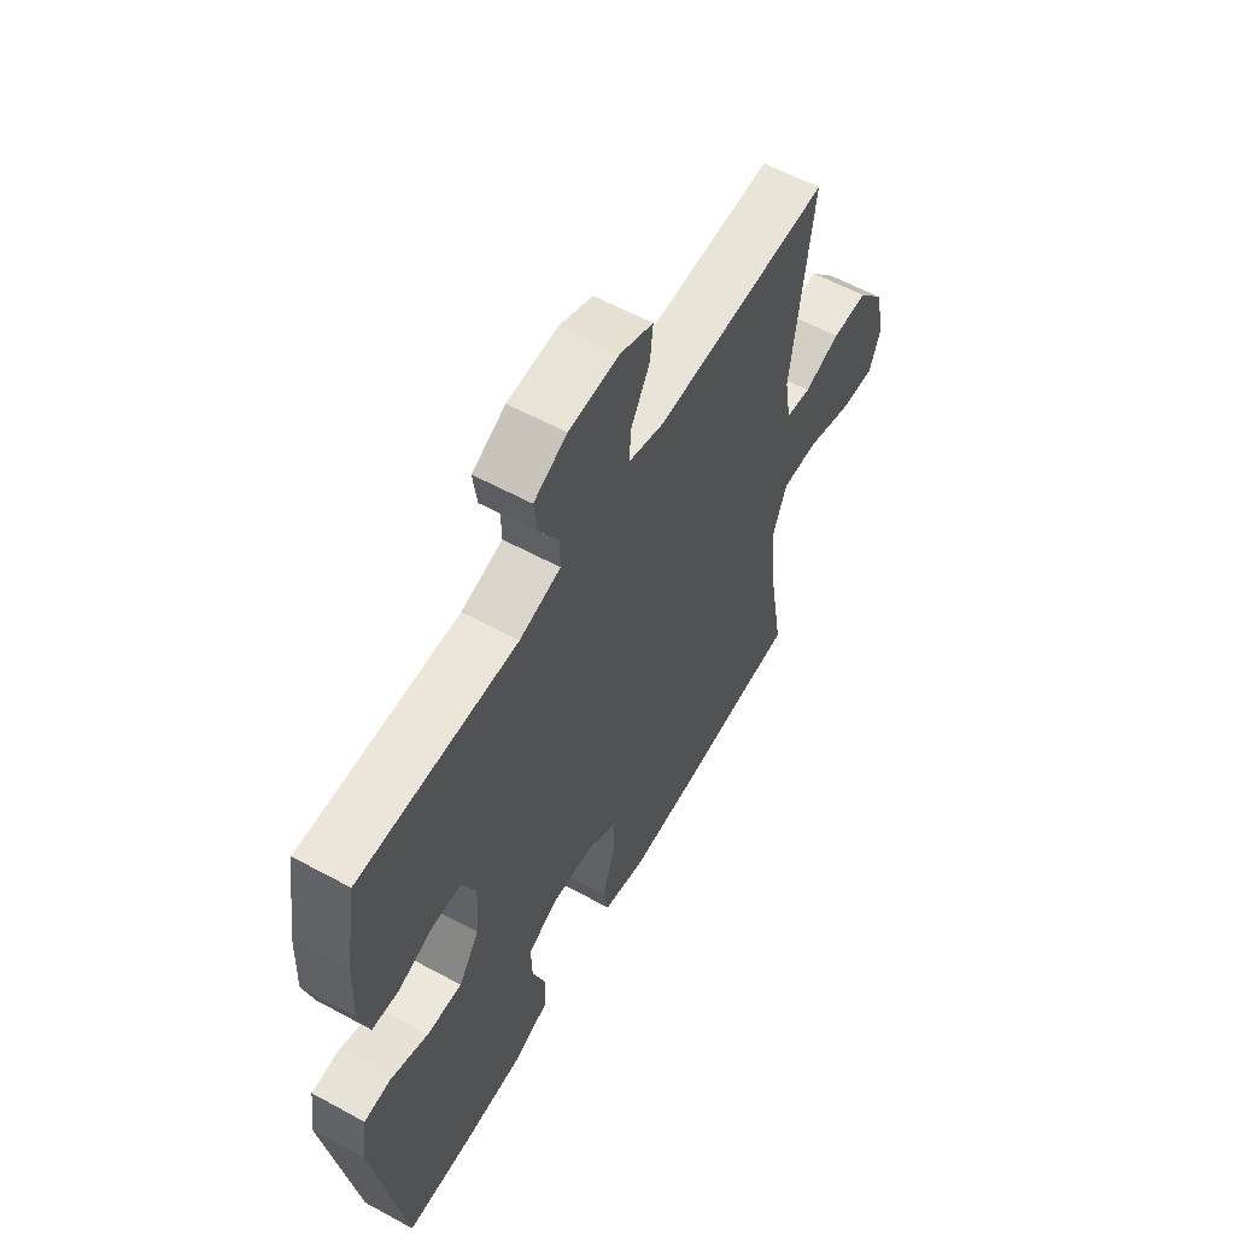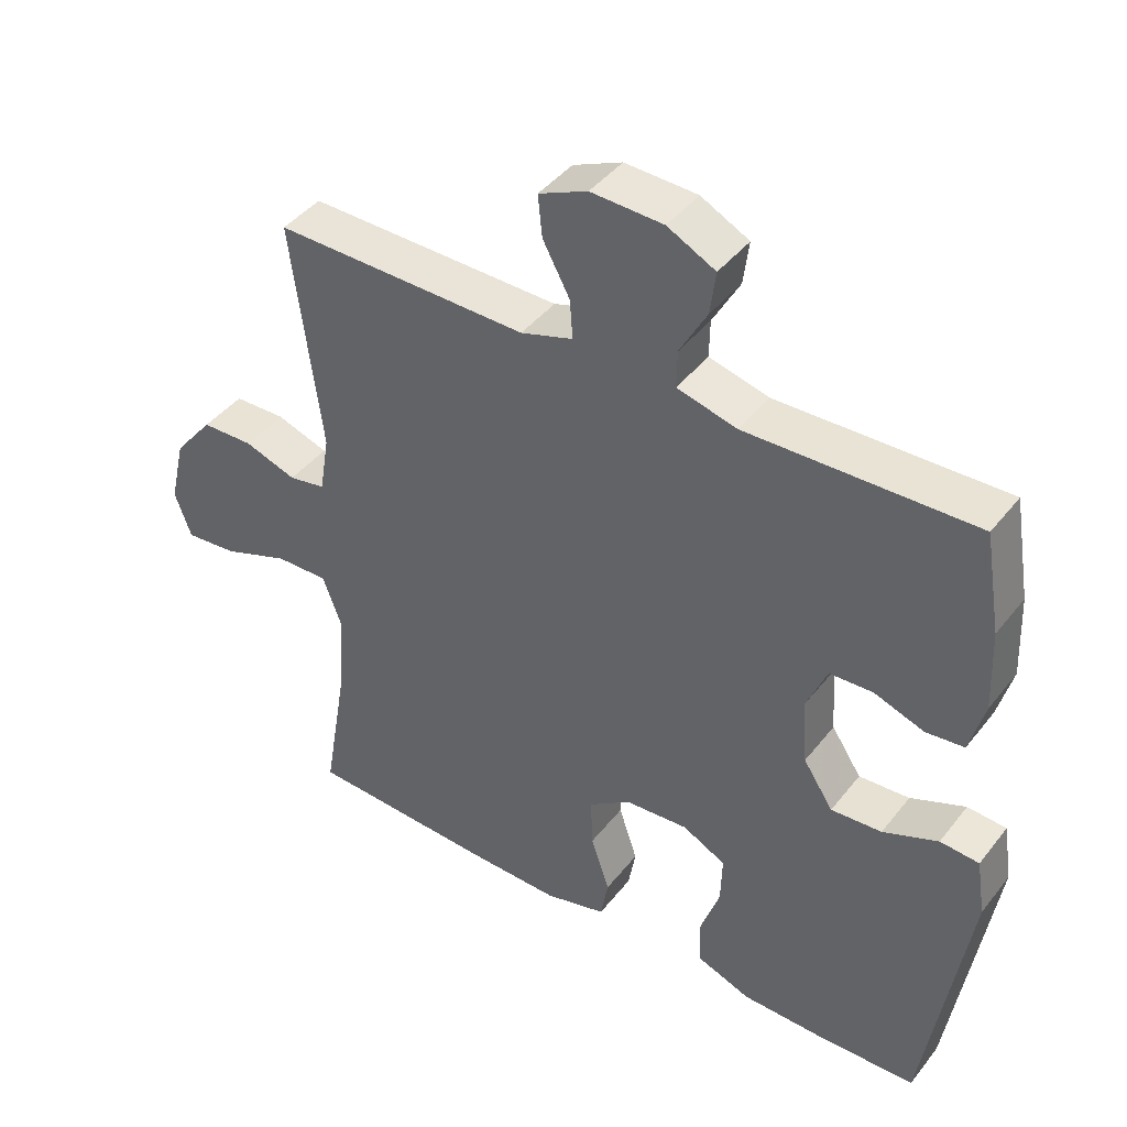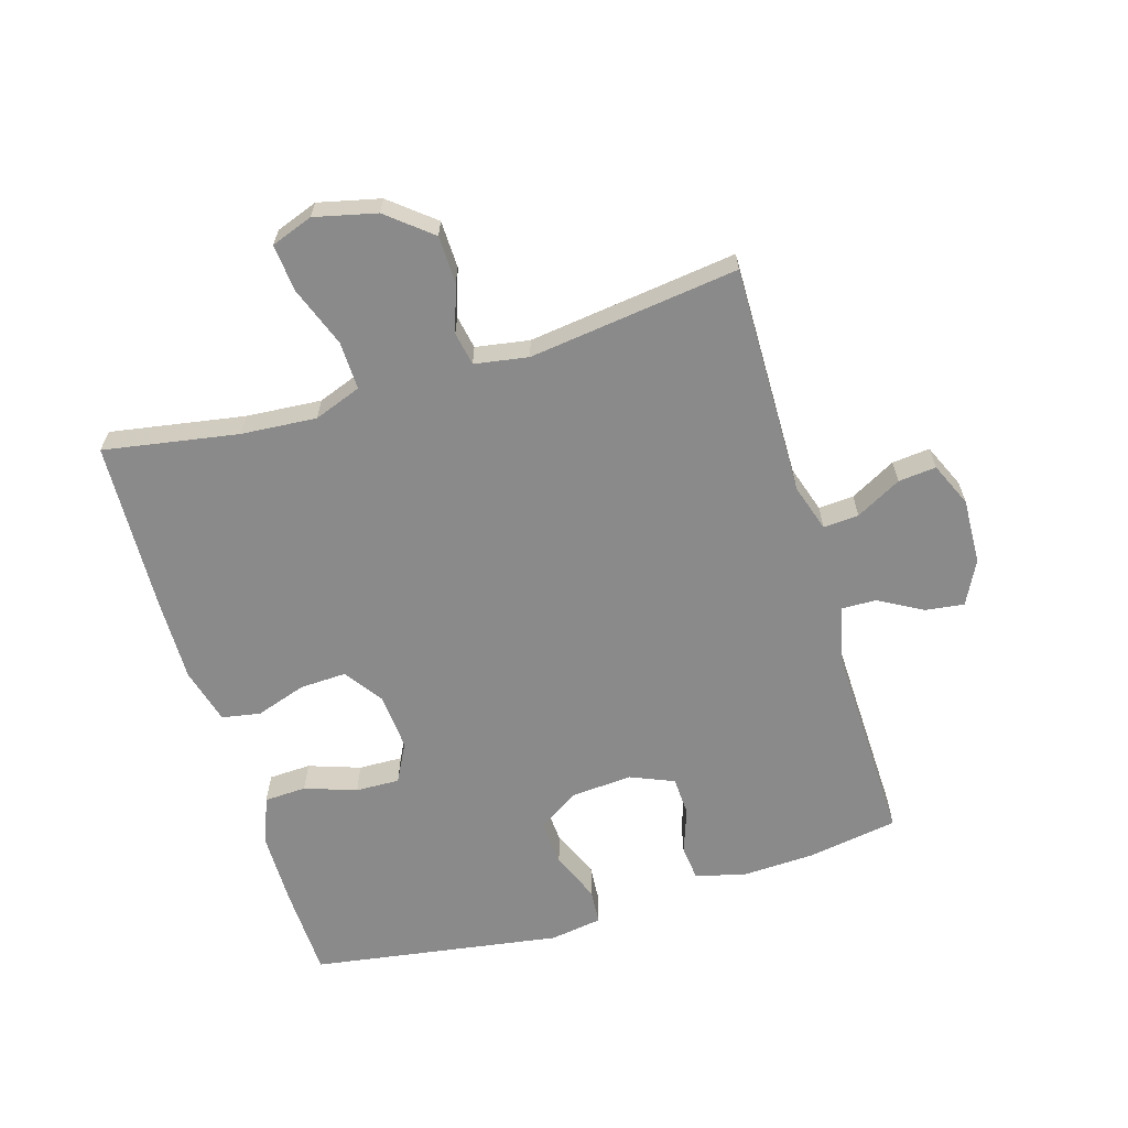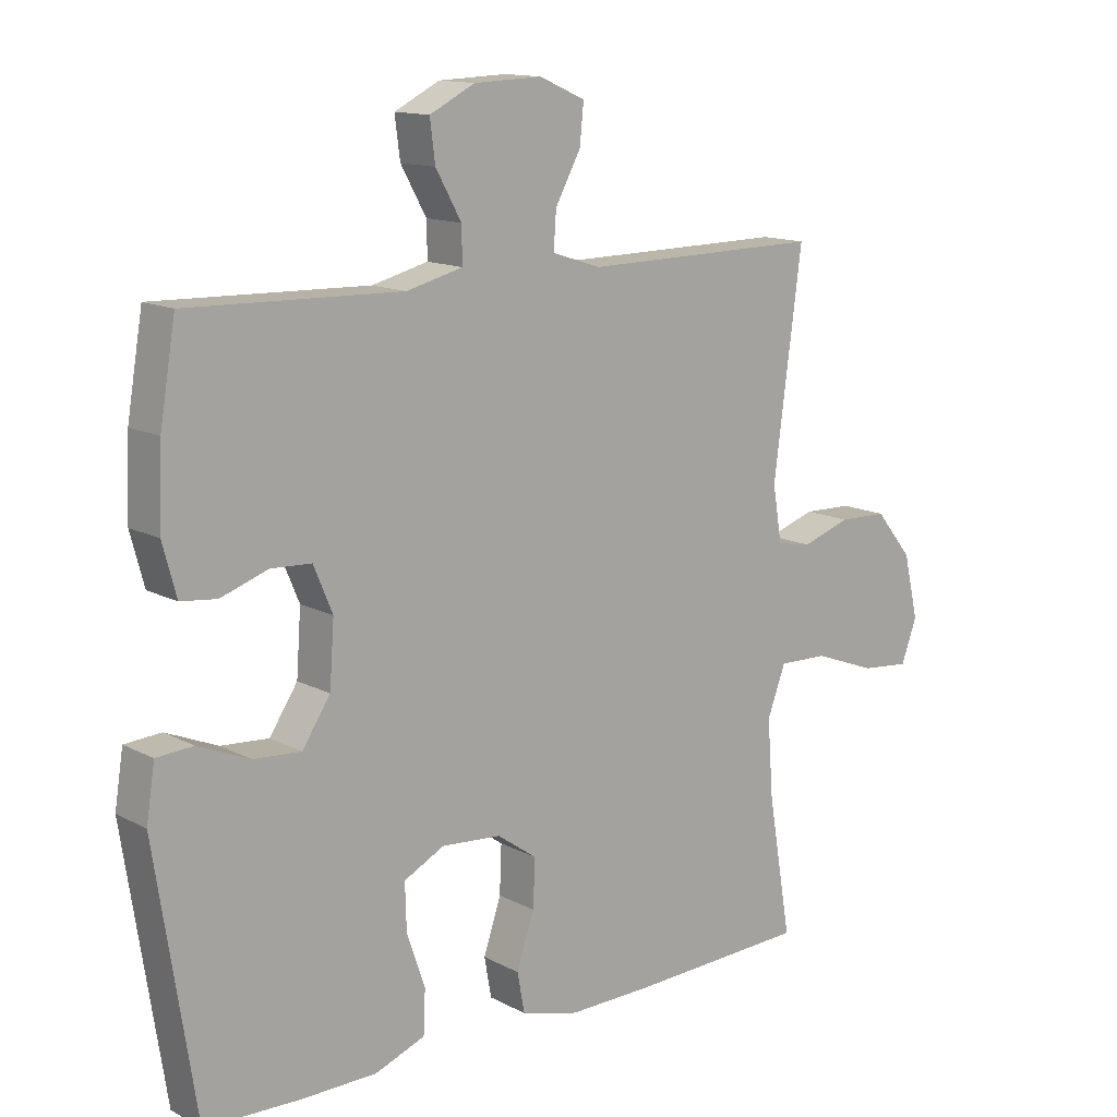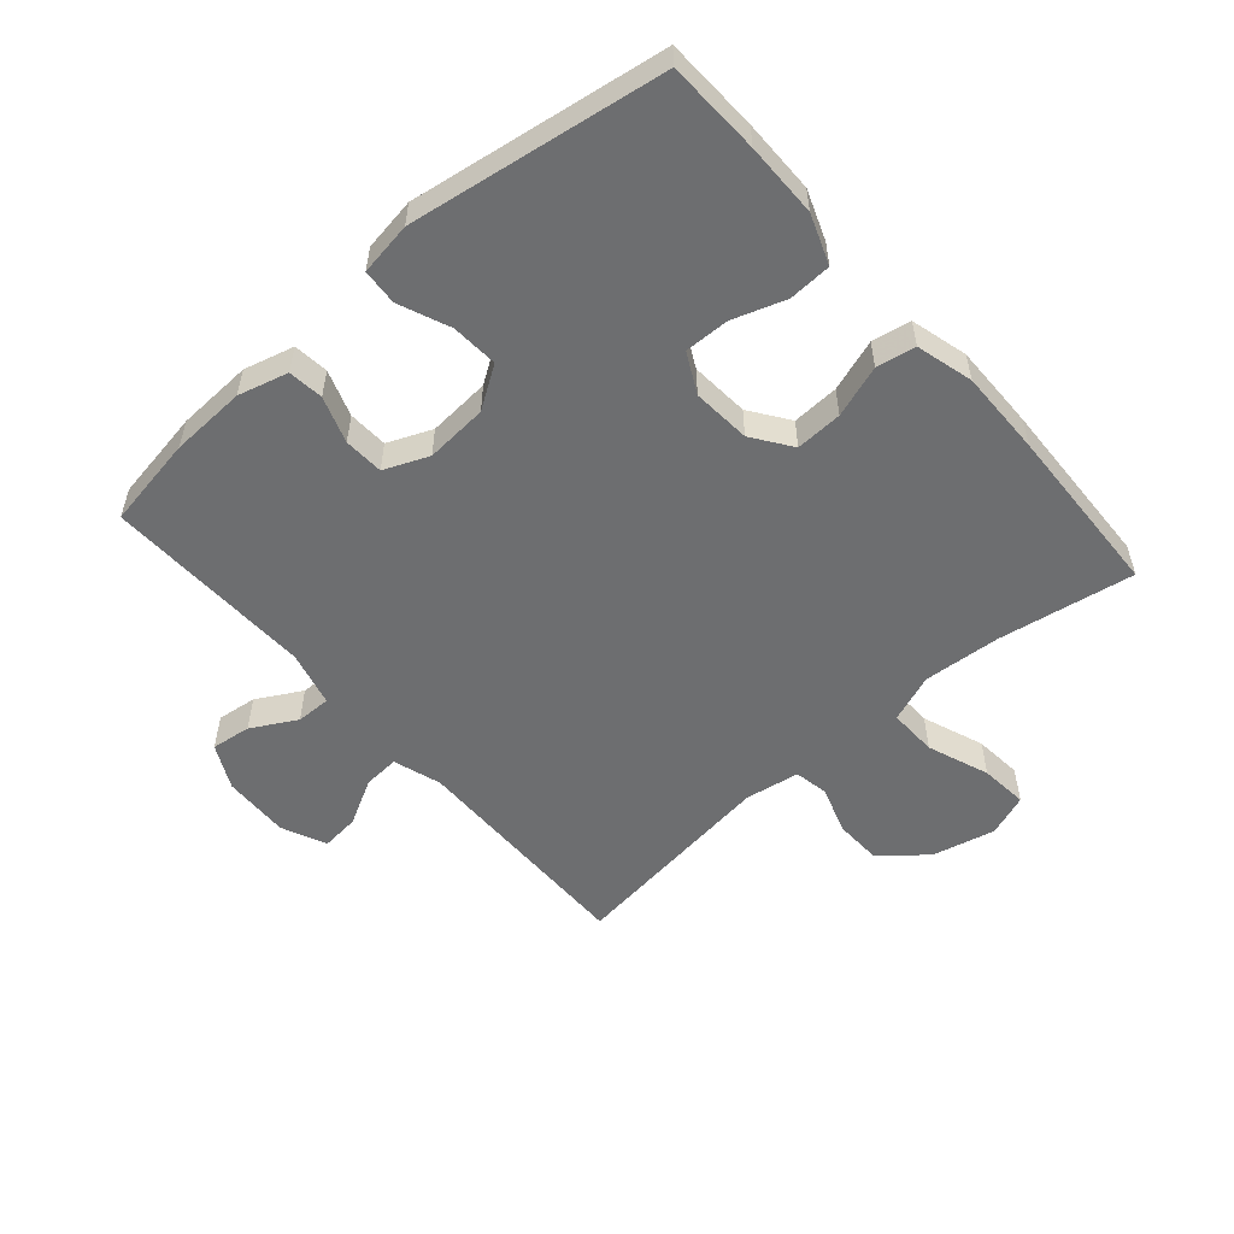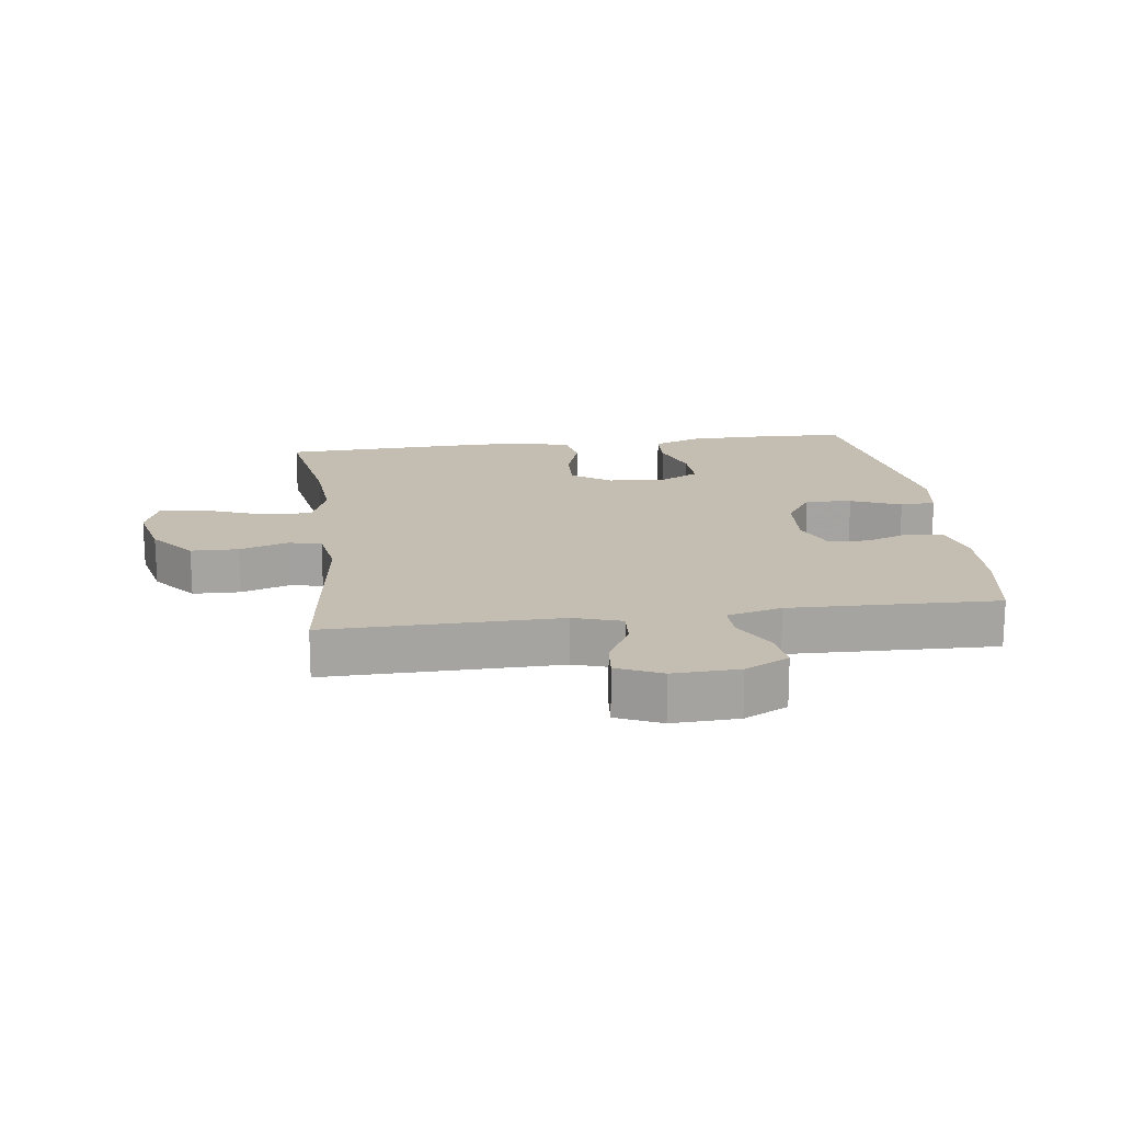
<metadata>
{"format":"obj","ext":"obj","renderer":"f3d","projection":"perspective","resolution":1024,"background":"white","views":[{"elev":59.3,"azim":119.2,"up":"+Z"},{"elev":42.6,"azim":34.9,"up":"+Z"},{"elev":-63.4,"azim":-73.3,"up":"+Y"},{"elev":13.4,"azim":139.7,"up":"+Z"},{"elev":-54.3,"azim":131.1,"up":"+Y"},{"elev":17.2,"azim":-7.5,"up":"+Y"}]}
</metadata>
<code>
v 0.5 0.07 -0.5
v 0.354 0.07 -0.505
v 0.238 0.07 -0.504
v 0.161 0.07 -0.475
v 0.158 0.07 -0.408
v 0.186 0.07 -0.326
v 0.188 0.07 -0.256
v 0.126 0.07 -0.224
v 0.035 0.07 -0.231
v -0.026 0.07 -0.274
v -0.023 0.07 -0.347
v 0.004 0.07 -0.428
v -0.007 0.07 -0.489
v -0.096 0.07 -0.513
v -0.229 0.07 -0.511
v -0.5 0.07 -0.5
v -0.464 0.07 -0.288
v -0.455 0.07 -0.168
v -0.483 0.07 -0.093
v -0.559 0.07 -0.095
v -0.655 0.07 -0.131
v -0.73 0.07 -0.138
v -0.754 0.07 -0.072
v -0.731 0.07 0.026
v -0.674 0.07 0.096
v -0.599 0.07 0.098
v -0.524 0.07 0.073
v -0.471 0.07 0.083
v -0.457 0.07 0.168
v -0.5 0.07 0.5
v -0.134 0.07 0.495
v -0.059 0.07 0.519
v -0.063 0.07 0.575
v -0.102 0.07 0.647
v -0.108 0.07 0.707
v -0.038 0.07 0.738
v 0.066 0.07 0.734
v 0.135 0.07 0.699
v 0.127 0.07 0.637
v 0.088 0.07 0.567
v 0.087 0.07 0.513
v 0.173 0.07 0.491
v 0.5 0.07 0.5
v 0.524 0.07 0.357
v 0.529 0.07 0.239
v 0.508 0.07 0.161
v 0.453 0.07 0.155
v 0.381 0.07 0.18
v 0.319 0.07 0.177
v 0.29 0.07 0.108
v 0.297 0.07 0.011
v 0.34 0.07 -0.054
v 0.413 0.07 -0.049
v 0.492 0.07 -0.016
v 0.548 0.07 -0.02
v 0.561 0.07 -0.103
v 0.5 0 -0.5
v 0.354 0 -0.505
v 0.238 0 -0.504
v 0.161 0 -0.475
v 0.158 0 -0.408
v 0.186 0 -0.326
v 0.188 0 -0.256
v 0.126 0 -0.224
v 0.035 0 -0.231
v -0.026 0 -0.274
v -0.023 0 -0.347
v 0.004 0 -0.428
v -0.007 0 -0.489
v -0.096 0 -0.513
v -0.229 0 -0.511
v -0.5 0 -0.5
v -0.464 0 -0.288
v -0.455 0 -0.168
v -0.483 0 -0.093
v -0.559 0 -0.095
v -0.655 0 -0.131
v -0.73 0 -0.138
v -0.754 0 -0.072
v -0.731 0 0.026
v -0.674 0 0.096
v -0.599 0 0.098
v -0.524 0 0.073
v -0.471 0 0.083
v -0.457 0 0.168
v -0.5 0 0.5
v -0.134 0 0.495
v -0.059 0 0.519
v -0.063 0 0.575
v -0.102 0 0.647
v -0.108 0 0.707
v -0.038 0 0.738
v 0.066 0 0.734
v 0.135 0 0.699
v 0.127 0 0.637
v 0.088 0 0.567
v 0.087 0 0.513
v 0.173 0 0.491
v 0.5 0 0.5
v 0.524 0 0.357
v 0.529 0 0.239
v 0.508 0 0.161
v 0.453 0 0.155
v 0.381 0 0.18
v 0.319 0 0.177
v 0.29 0 0.108
v 0.297 0 0.011
v 0.34 0 -0.054
v 0.413 0 -0.049
v 0.492 0 -0.016
v 0.548 0 -0.02
v 0.561 0 -0.103
f 4 5 6
f 3 4 6
f 2 3 6
f 1 2 6
f 56 1 6
f 55 56 6
f 54 55 6
f 53 54 6
f 52 53 6 7
f 51 52 7 8
f 50 51 8 9
f 49 50 9 10
f 46 47 48
f 45 46 48
f 44 45 48
f 43 44 48
f 42 43 48
f 41 42 48 49
f 38 39 40
f 37 38 40
f 36 37 40
f 35 36 40
f 34 35 40
f 33 34 40
f 32 33 40 41
f 41 49 10
f 32 41 10
f 31 32 10
f 25 26 27
f 24 25 27
f 23 24 27
f 22 23 27
f 21 22 27
f 20 21 27
f 19 20 27 28
f 18 19 28 29
f 15 16 17
f 14 15 17
f 13 14 17
f 12 13 17
f 11 12 17
f 11 17 18
f 31 10 11
f 30 31 11
f 29 30 11
f 11 18 29
f 62 61 60
f 62 60 59
f 62 59 58
f 62 58 57
f 62 57 112
f 62 112 111
f 62 111 110
f 62 110 109
f 63 62 109 108
f 64 63 108 107
f 65 64 107 106
f 66 65 106 105
f 104 103 102
f 104 102 101
f 104 101 100
f 104 100 99
f 104 99 98
f 105 104 98 97
f 96 95 94
f 96 94 93
f 96 93 92
f 96 92 91
f 96 91 90
f 96 90 89
f 97 96 89 88
f 66 105 97
f 66 97 88
f 66 88 87
f 83 82 81
f 83 81 80
f 83 80 79
f 83 79 78
f 83 78 77
f 83 77 76
f 84 83 76 75
f 85 84 75 74
f 73 72 71
f 73 71 70
f 73 70 69
f 73 69 68
f 73 68 67
f 74 73 67
f 67 66 87
f 67 87 86
f 67 86 85
f 85 74 67
f 1 57 58 2
f 2 58 59 3
f 3 59 60 4
f 4 60 61 5
f 5 61 62 6
f 6 62 63 7
f 7 63 64 8
f 8 64 65 9
f 9 65 66 10
f 10 66 67 11
f 11 67 68 12
f 12 68 69 13
f 13 69 70 14
f 14 70 71 15
f 15 71 72 16
f 16 72 73 17
f 17 73 74 18
f 18 74 75 19
f 19 75 76 20
f 20 76 77 21
f 21 77 78 22
f 22 78 79 23
f 23 79 80 24
f 24 80 81 25
f 25 81 82 26
f 26 82 83 27
f 27 83 84 28
f 28 84 85 29
f 29 85 86 30
f 30 86 87 31
f 31 87 88 32
f 32 88 89 33
f 33 89 90 34
f 34 90 91 35
f 35 91 92 36
f 36 92 93 37
f 37 93 94 38
f 38 94 95 39
f 39 95 96 40
f 40 96 97 41
f 41 97 98 42
f 42 98 99 43
f 43 99 100 44
f 44 100 101 45
f 45 101 102 46
f 46 102 103 47
f 47 103 104 48
f 48 104 105 49
f 49 105 106 50
f 50 106 107 51
f 51 107 108 52
f 52 108 109 53
f 53 109 110 54
f 54 110 111 55
f 55 111 112 56
f 56 112 57 1

</code>
